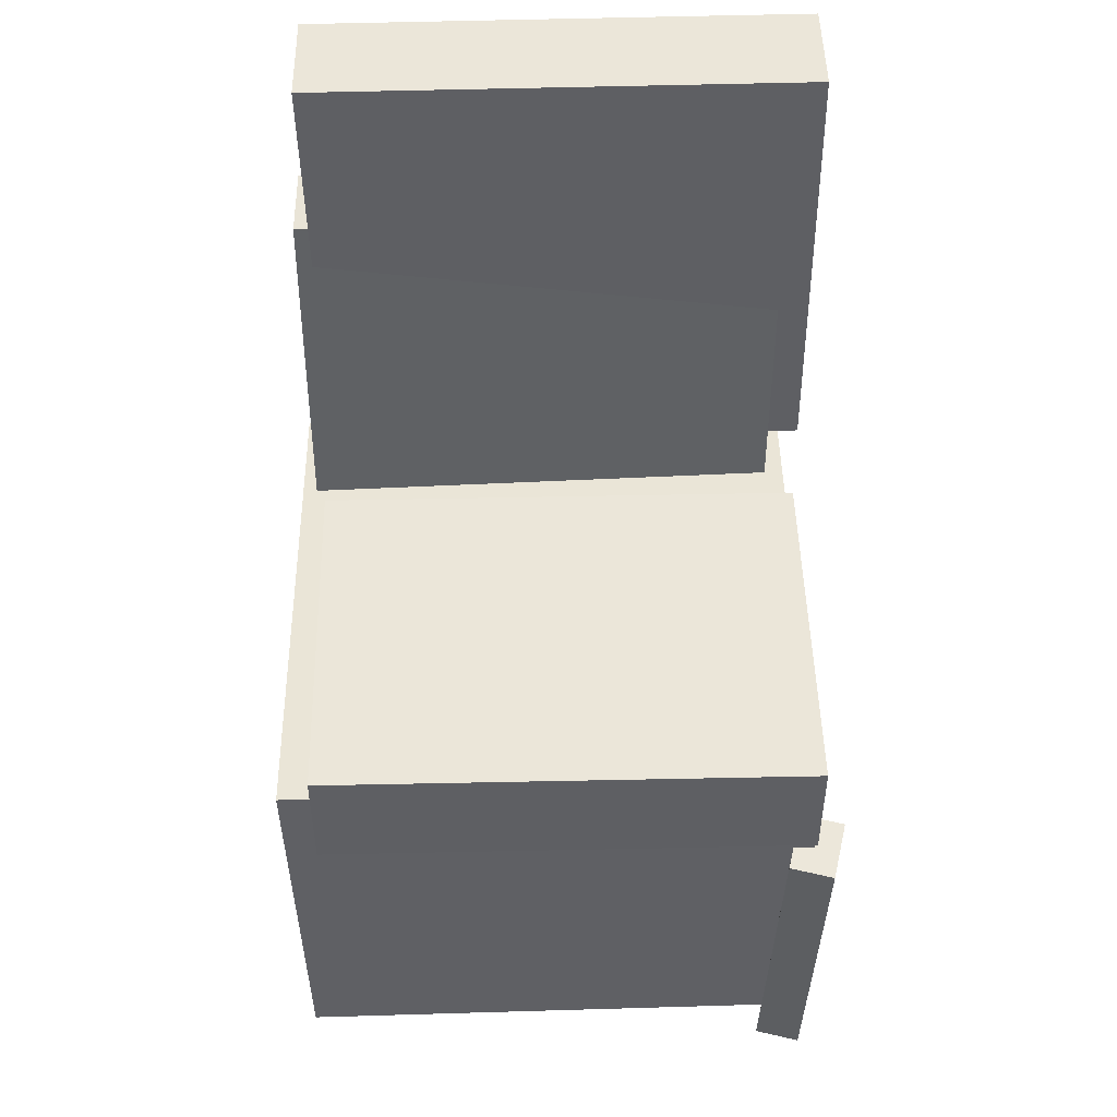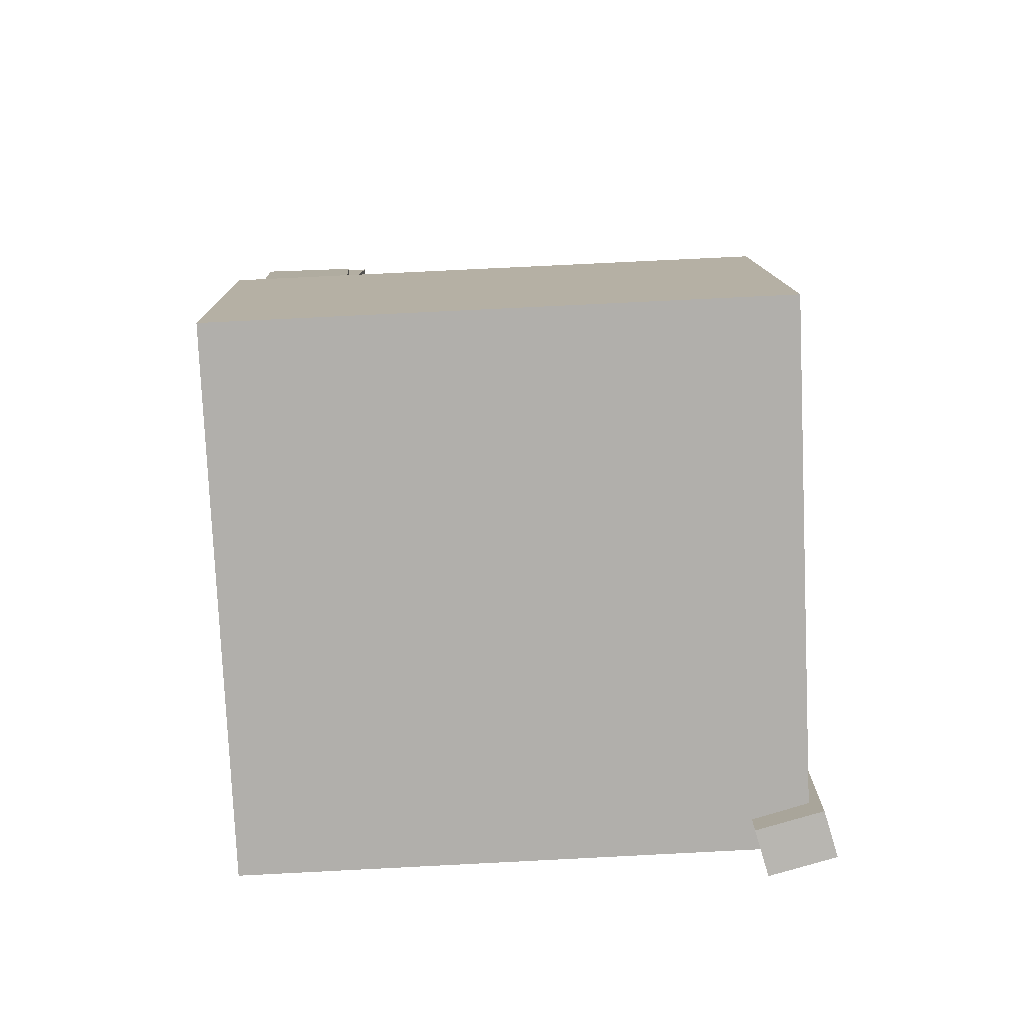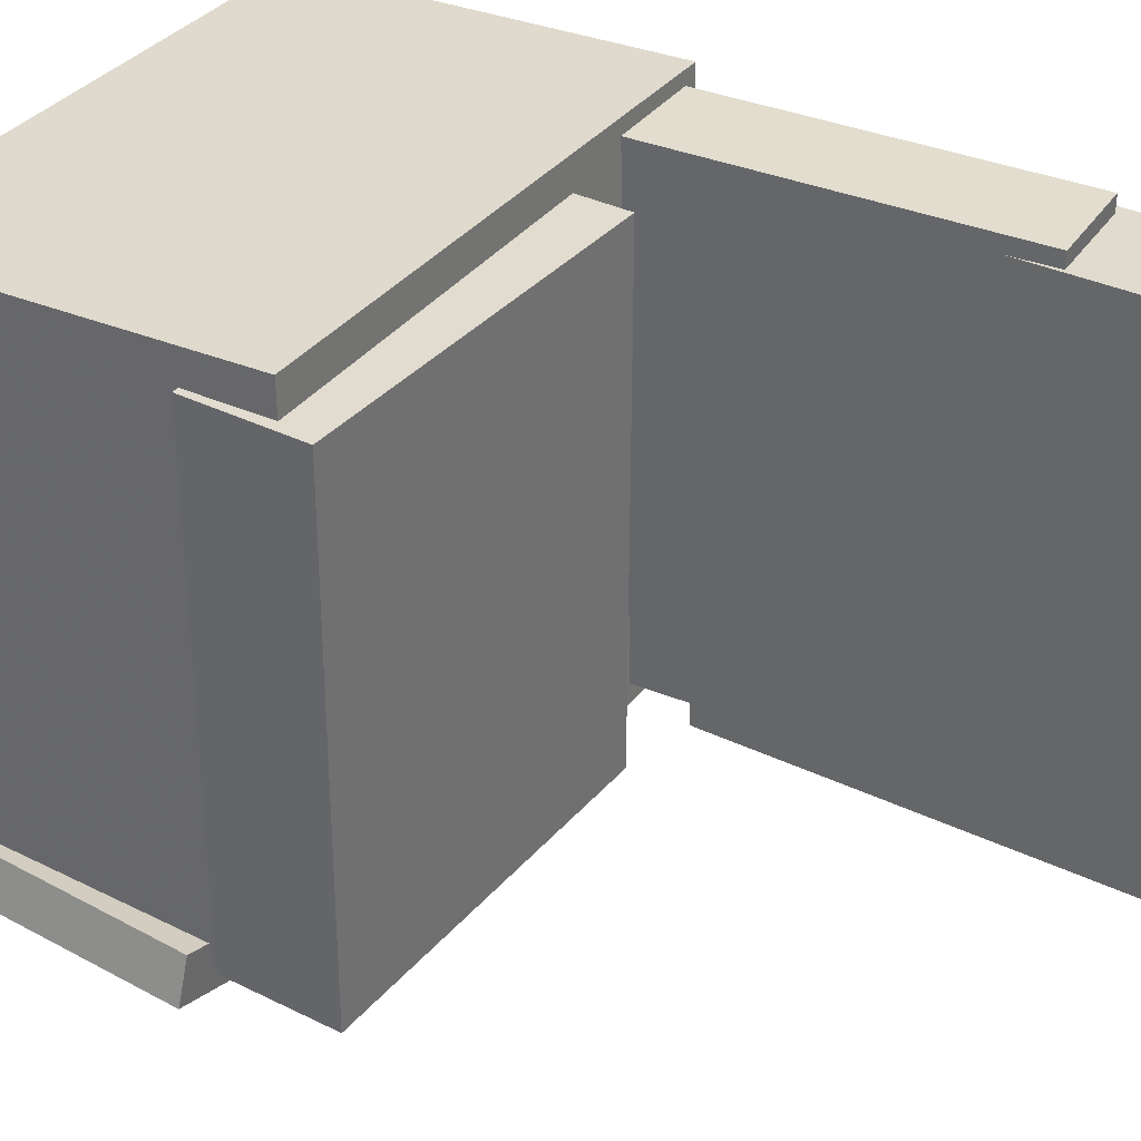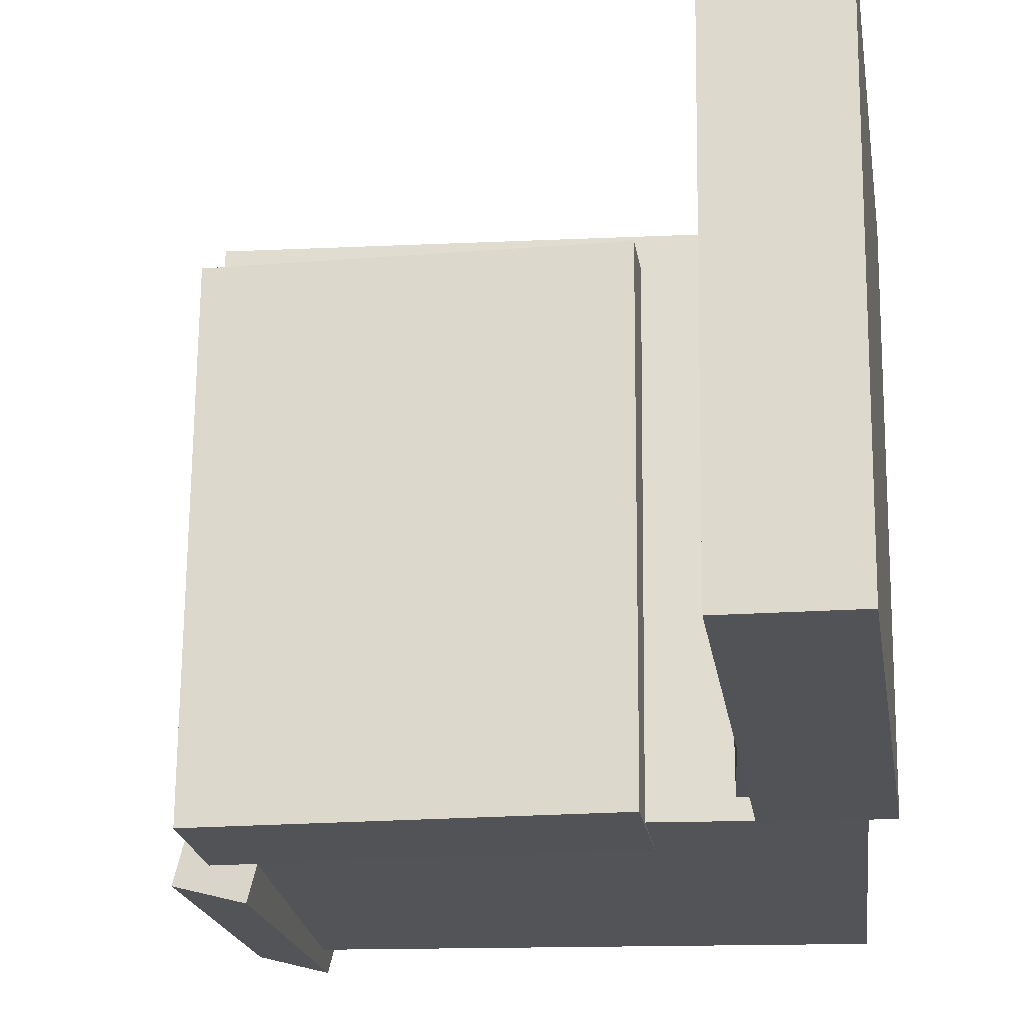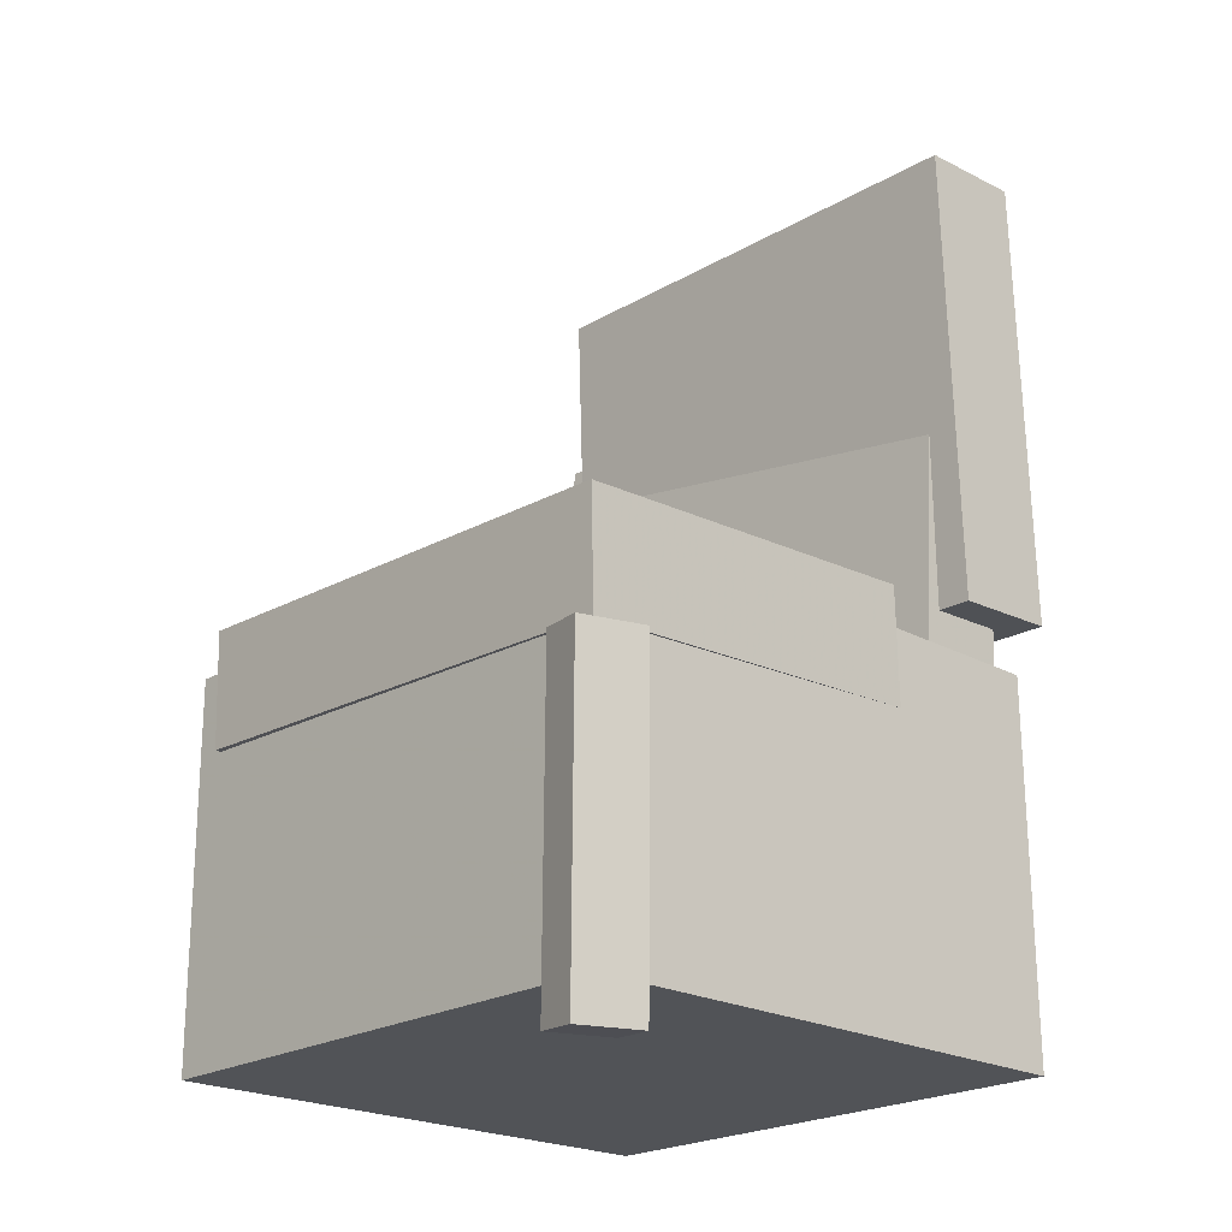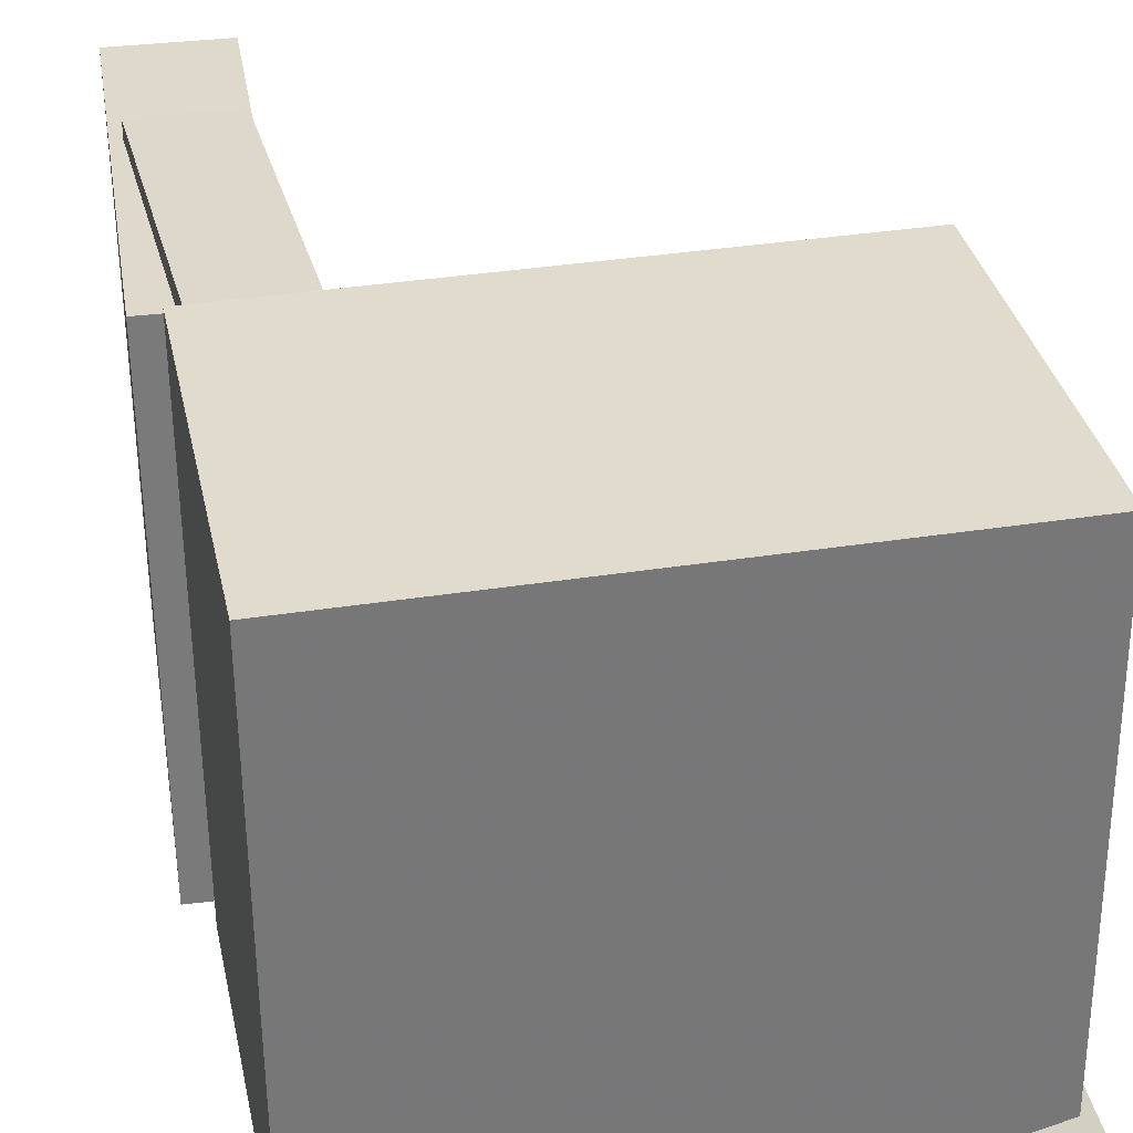
<metadata>
{"format":"obj","ext":"obj","renderer":"f3d","projection":"perspective","resolution":1024,"background":"white","views":[{"elev":46.7,"azim":88.3,"up":"+Y"},{"elev":-79.5,"azim":1.8,"up":"+Y"},{"elev":34.7,"azim":122.4,"up":"+Z"},{"elev":-21.8,"azim":-172.7,"up":"+Z"},{"elev":-20.1,"azim":135.3,"up":"+Y"},{"elev":31.6,"azim":-10.4,"up":"+Z"}]}
</metadata>
<code>
v -0.2212 0.3281 -0.1401
v -0.2241 0.3381 0.1222
v -0.1834 0.3294 -0.1397
v -0.1863 0.3395 0.1225
v -0.2168 0.2063 -0.1354
v -0.2197 0.2163 0.1269
v -0.179 0.2077 -0.135
v -0.1819 0.2177 0.1272
f 1.0 7.0 5.0
f 1.0 3.0 7.0
f 1.0 4.0 3.0
f 1.0 2.0 4.0
f 3.0 8.0 7.0
f 3.0 4.0 8.0
f 5.0 7.0 8.0
f 5.0 8.0 6.0
f 1.0 5.0 6.0
f 1.0 6.0 2.0
f 2.0 6.0 8.0
f 2.0 8.0 4.0
v -0.07188 -0.1015 -0.2033
v -0.07455 -0.1019 0.1905
v -0.06962 -0.01055 -0.2032
v -0.07229 -0.01095 0.1906
v 0.224 -0.1089 -0.2013
v 0.2213 -0.1093 0.1925
v 0.2262 -0.0179 -0.2012
v 0.2235 -0.01829 0.1926
f 9.0 15.0 13.0
f 9.0 11.0 15.0
f 9.0 12.0 11.0
f 9.0 10.0 12.0
f 11.0 16.0 15.0
f 11.0 12.0 16.0
f 13.0 15.0 16.0
f 13.0 16.0 14.0
f 9.0 13.0 14.0
f 9.0 14.0 10.0
f 10.0 14.0 16.0
f 10.0 16.0 12.0
v -0.1333 0.359 -0.2094
v -0.1383 0.3541 0.1913
v -0.1413 -0.006589 -0.214
v -0.1463 -0.01155 0.1867
v -0.2202 0.3609 -0.2104
v -0.2252 0.356 0.1903
v -0.2283 -0.004661 -0.2151
v -0.2333 -0.009621 0.1856
f 17.0 23.0 21.0
f 17.0 19.0 23.0
f 17.0 20.0 19.0
f 17.0 18.0 20.0
f 19.0 24.0 23.0
f 19.0 20.0 24.0
f 21.0 23.0 24.0
f 21.0 24.0 22.0
f 17.0 21.0 22.0
f 17.0 22.0 18.0
f 18.0 22.0 24.0
f 18.0 24.0 20.0
v 0.1917 -0.3644 -0.216
v 0.1994 -0.1155 -0.2261
v 0.2428 -0.3654 -0.2024
v 0.2505 -0.1166 -0.2124
v 0.1824 -0.3627 -0.1809
v 0.1901 -0.1138 -0.191
v 0.2335 -0.3637 -0.1673
v 0.2412 -0.1149 -0.1773
f 25.0 31.0 29.0
f 25.0 27.0 31.0
f 25.0 28.0 27.0
f 25.0 26.0 28.0
f 27.0 32.0 31.0
f 27.0 28.0 32.0
f 29.0 31.0 32.0
f 29.0 32.0 30.0
f 25.0 29.0 30.0
f 25.0 30.0 26.0
f 26.0 30.0 32.0
f 26.0 32.0 28.0
v -0.2194 0.2141 -0.1878
v -0.2197 0.2159 0.2014
v -0.1439 0.2187 -0.1878
v -0.1443 0.2205 0.2015
v -0.198 -0.1315 -0.1862
v -0.1984 -0.1296 0.2031
v -0.1226 -0.1268 -0.1861
v -0.1229 -0.125 0.2031
f 33.0 39.0 37.0
f 33.0 35.0 39.0
f 33.0 36.0 35.0
f 33.0 34.0 36.0
f 35.0 40.0 39.0
f 35.0 36.0 40.0
f 37.0 39.0 40.0
f 37.0 40.0 38.0
f 33.0 37.0 38.0
f 33.0 38.0 34.0
f 34.0 38.0 40.0
f 34.0 40.0 36.0
v -0.2154 -0.05623 0.2133
v -0.209 -0.3535 0.2051
v 0.2144 -0.04714 0.2194
v 0.2208 -0.3445 0.2112
v -0.2097 -0.04465 -0.2034
v -0.2033 -0.342 -0.2115
v 0.22 -0.03556 -0.1972
v 0.2264 -0.3329 -0.2054
f 41.0 47.0 45.0
f 41.0 43.0 47.0
f 41.0 44.0 43.0
f 41.0 42.0 44.0
f 43.0 48.0 47.0
f 43.0 44.0 48.0
f 45.0 47.0 48.0
f 45.0 48.0 46.0
f 41.0 45.0 46.0
f 41.0 46.0 42.0
f 42.0 46.0 48.0
f 42.0 48.0 44.0

</code>
